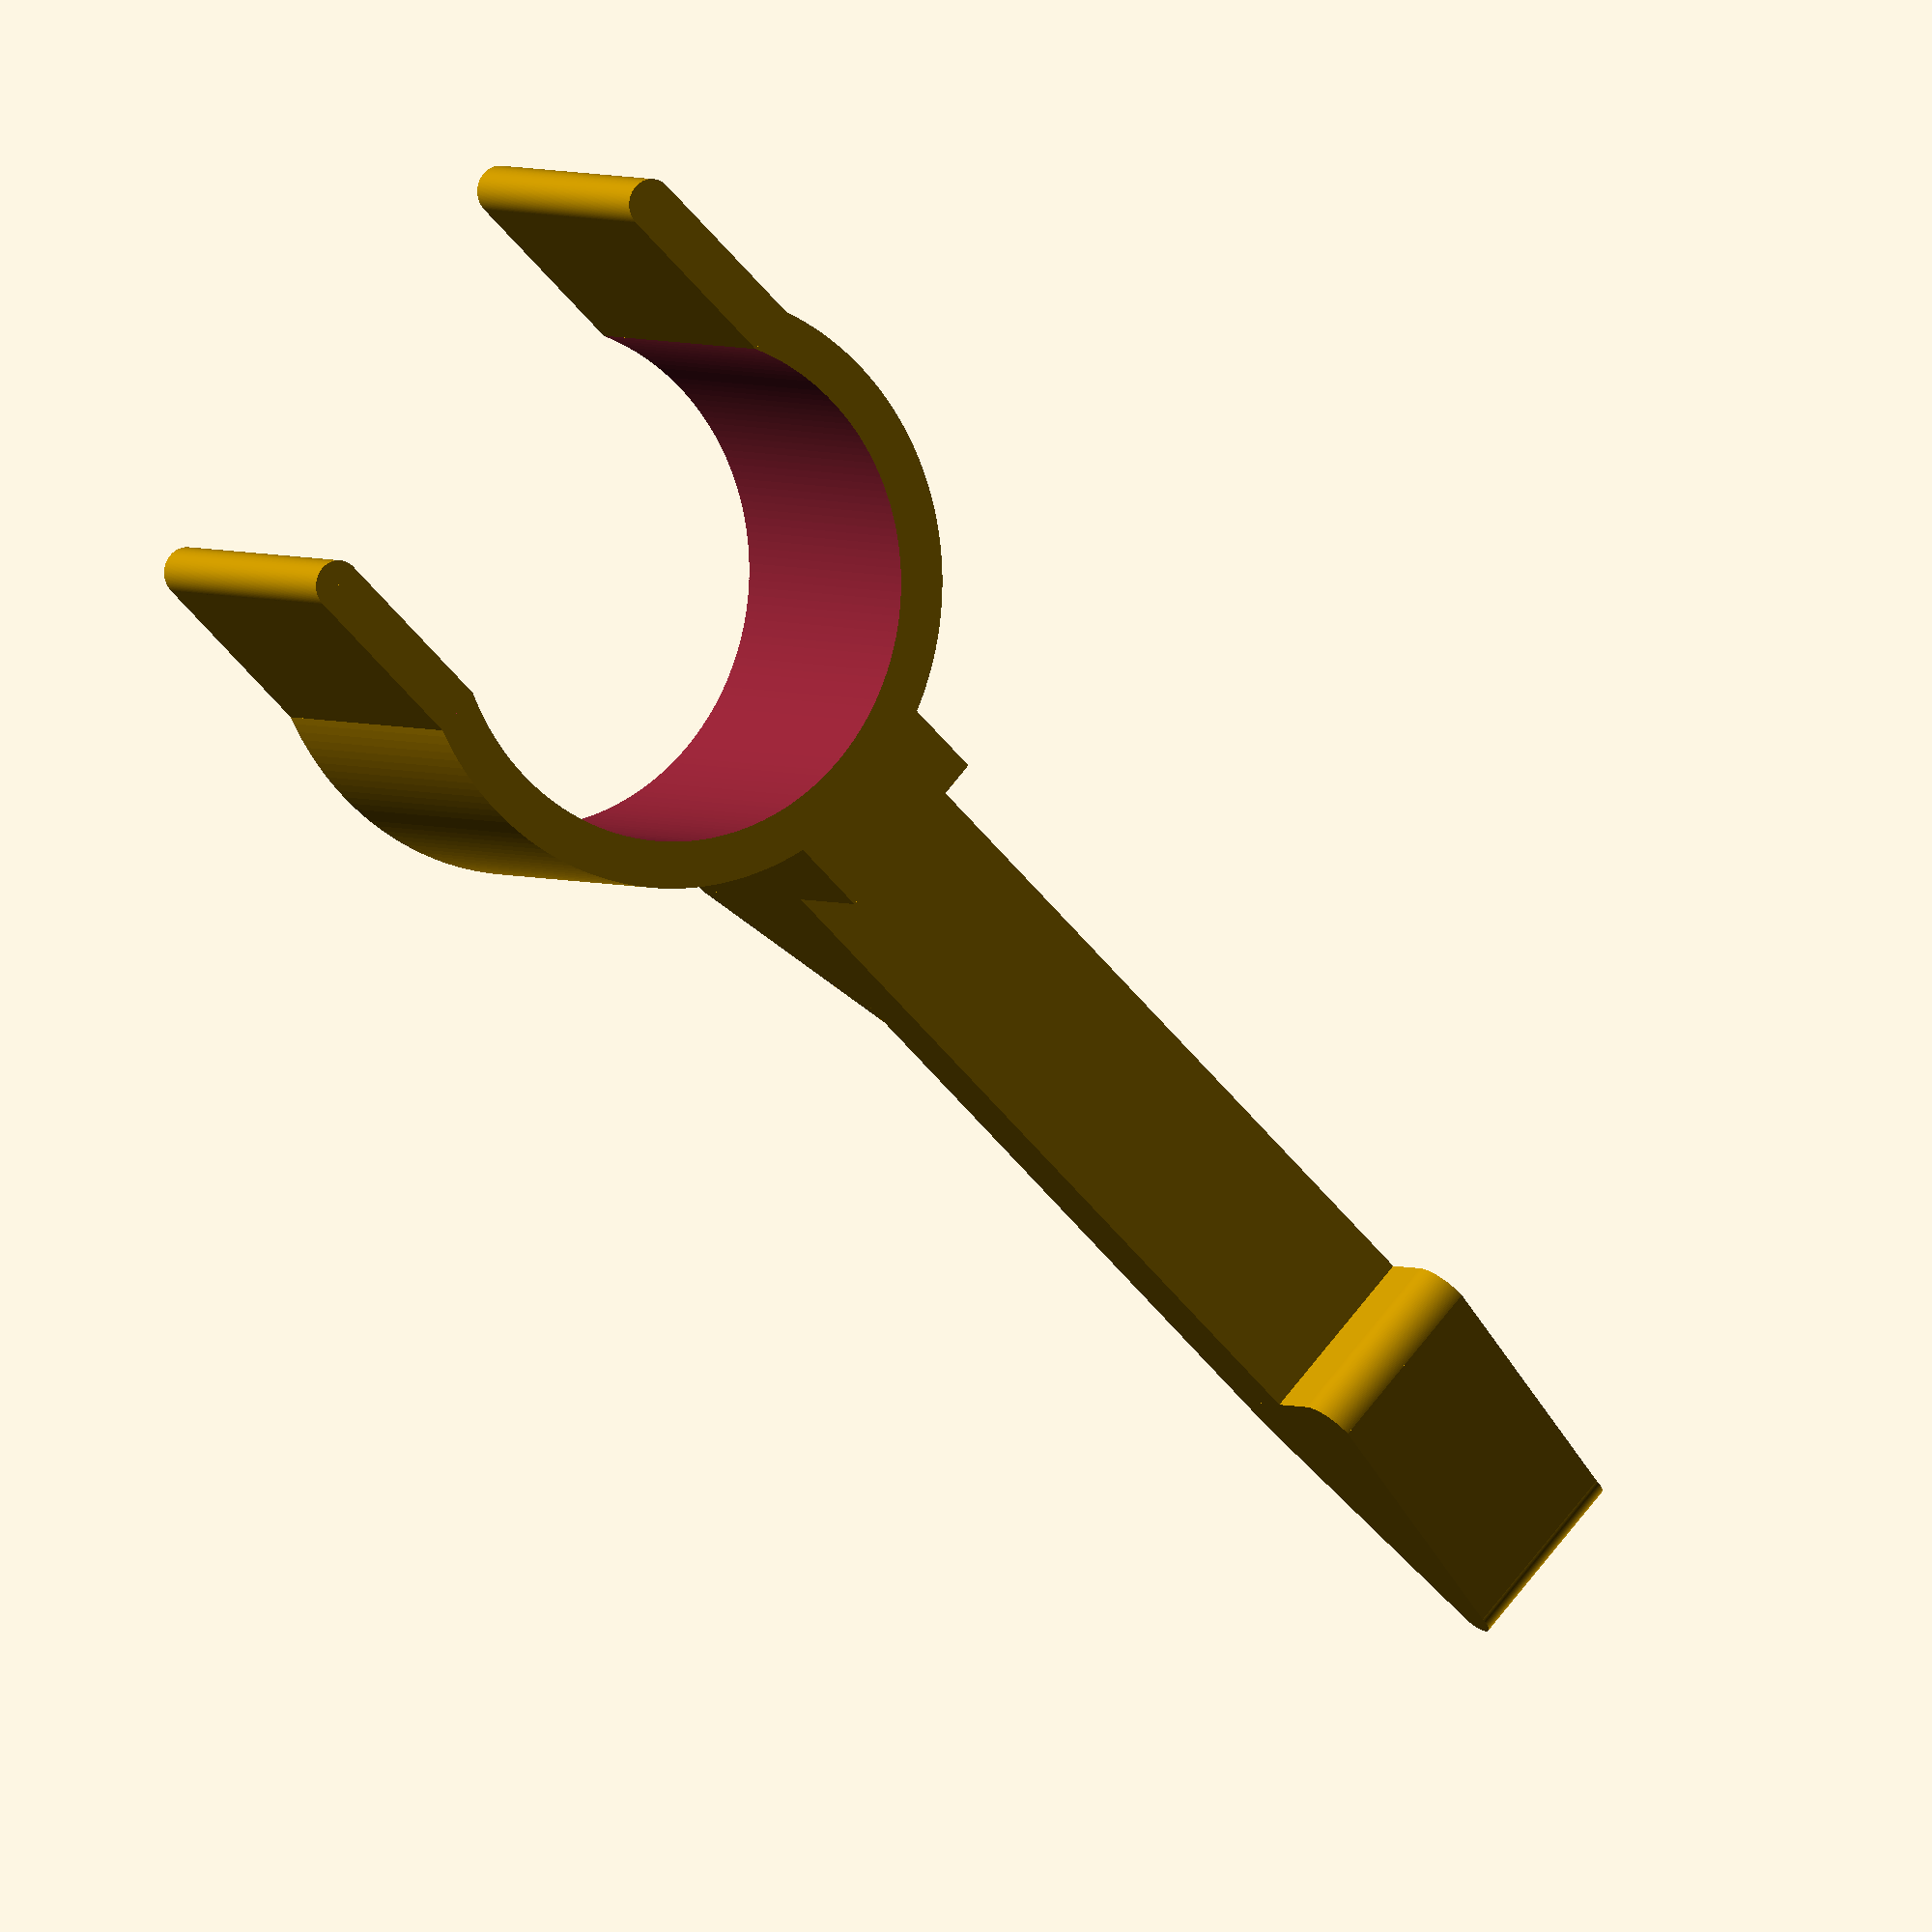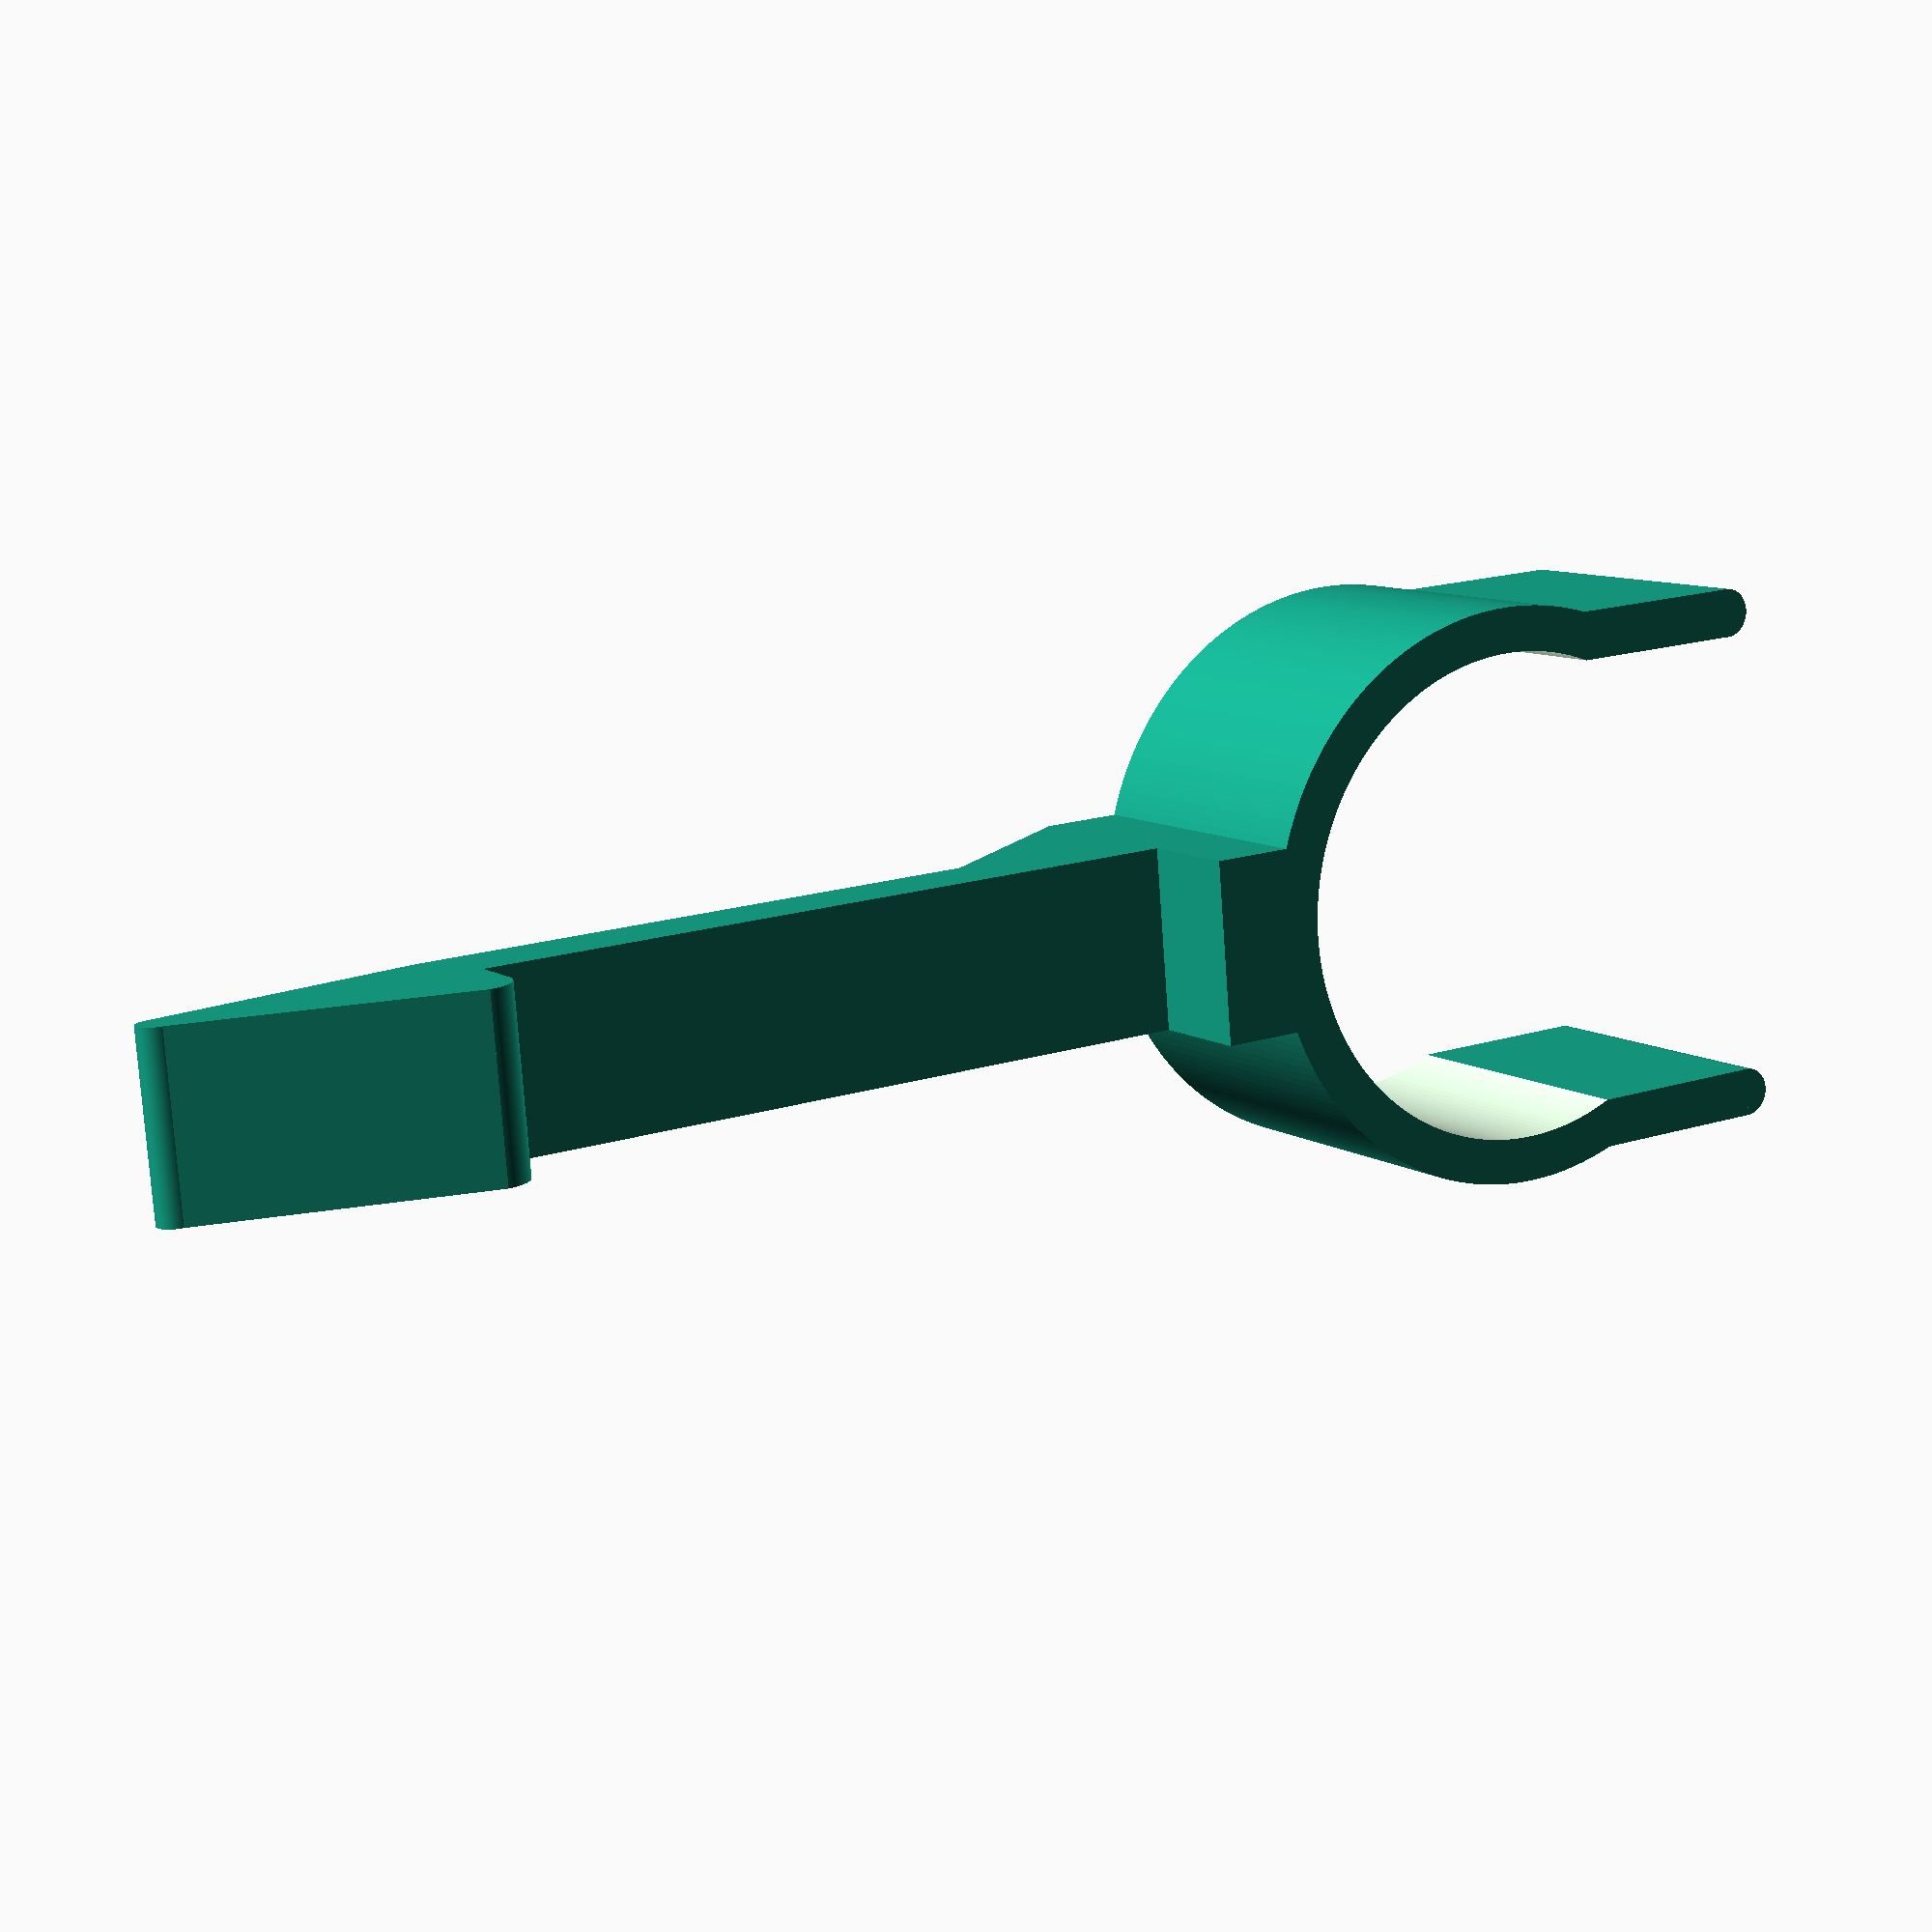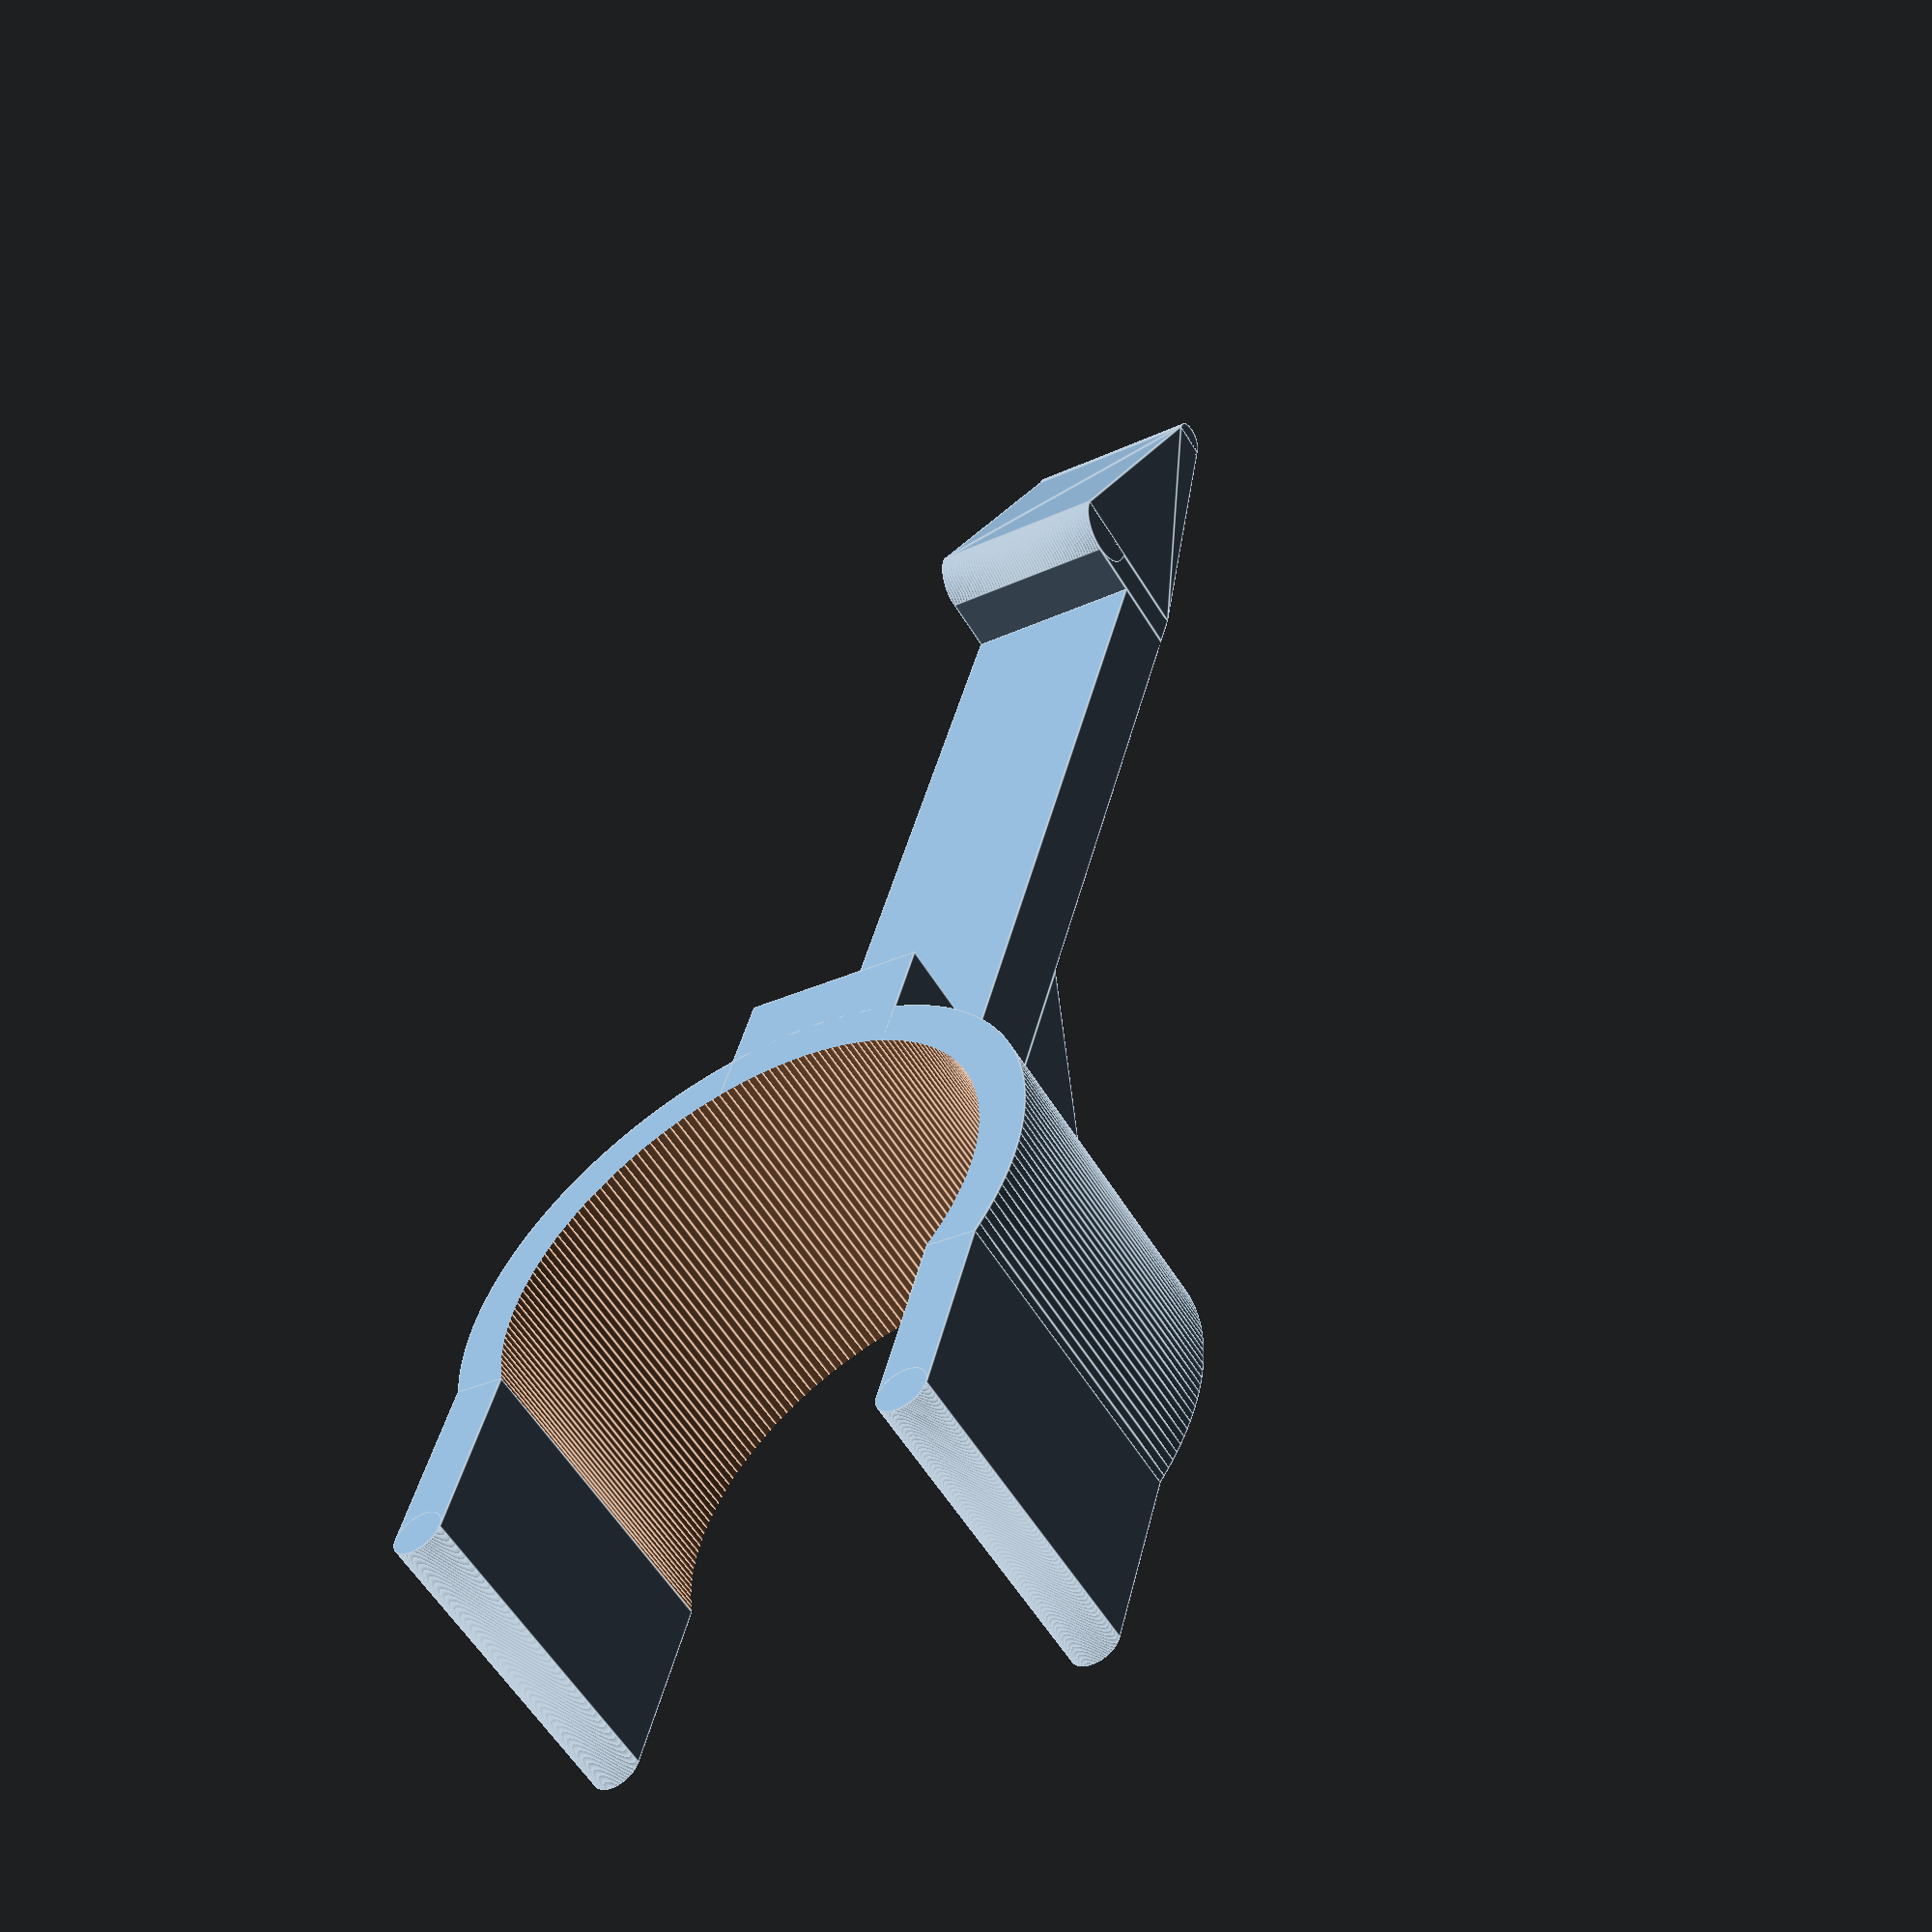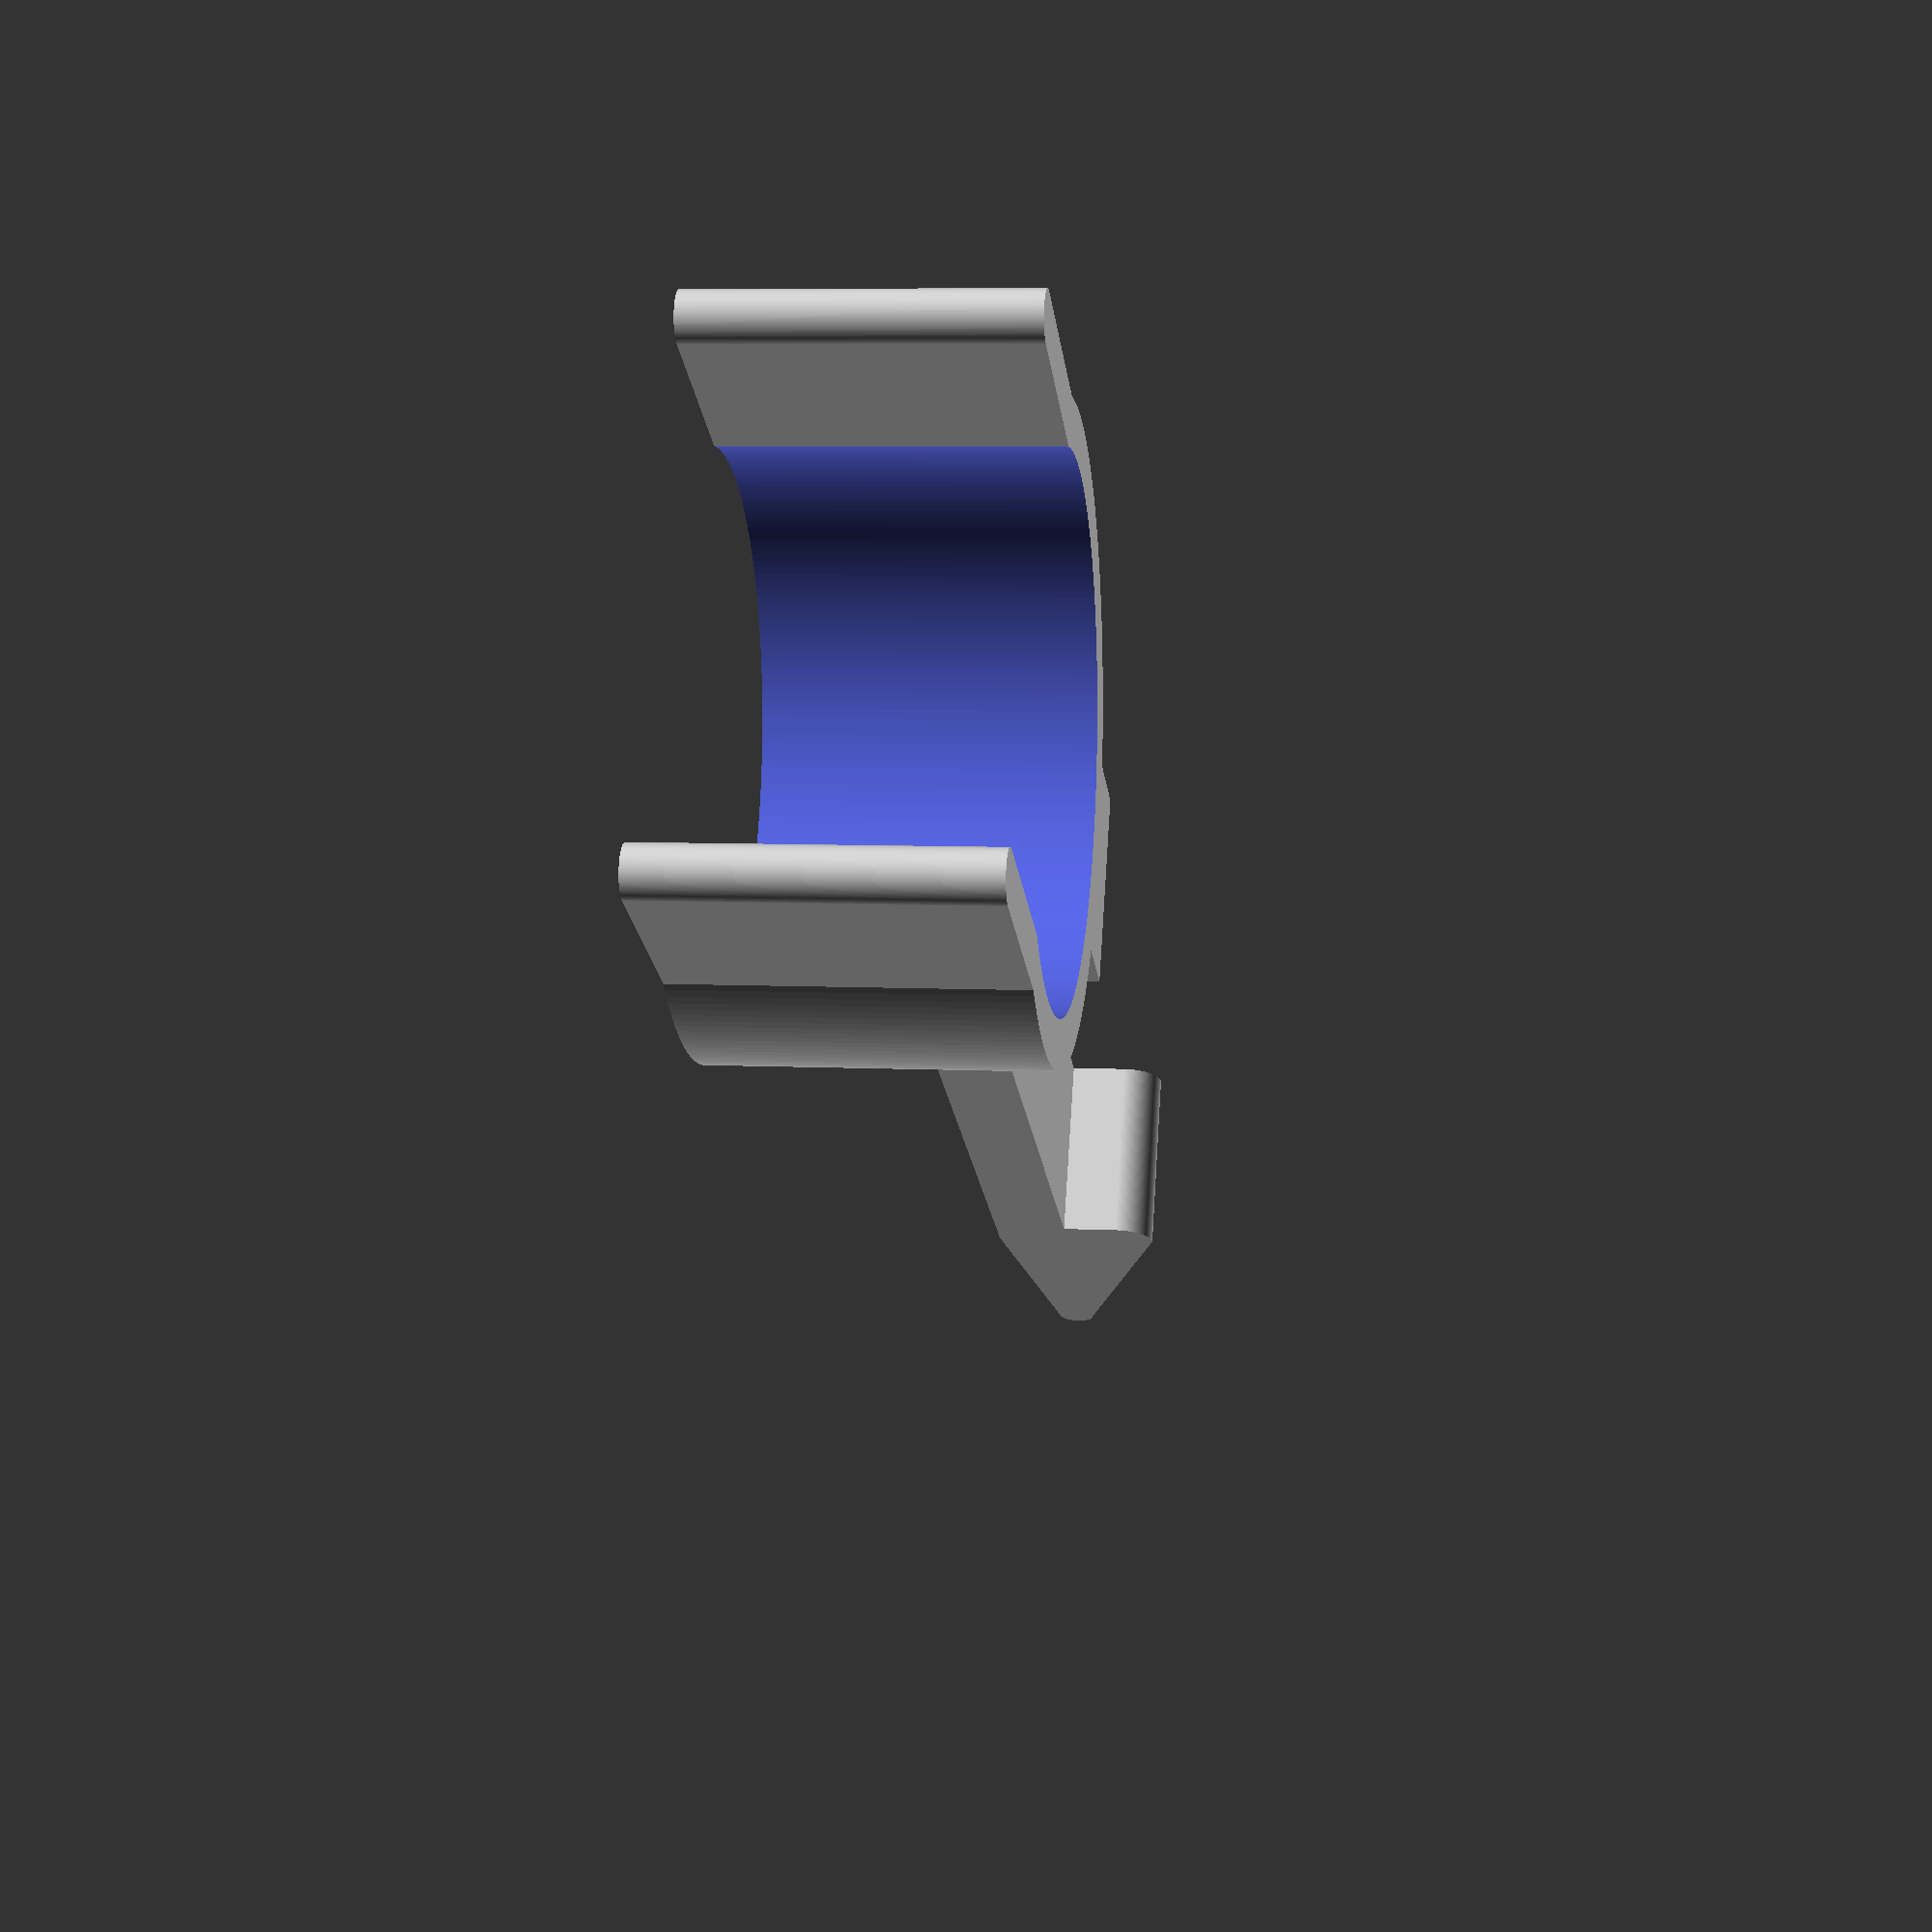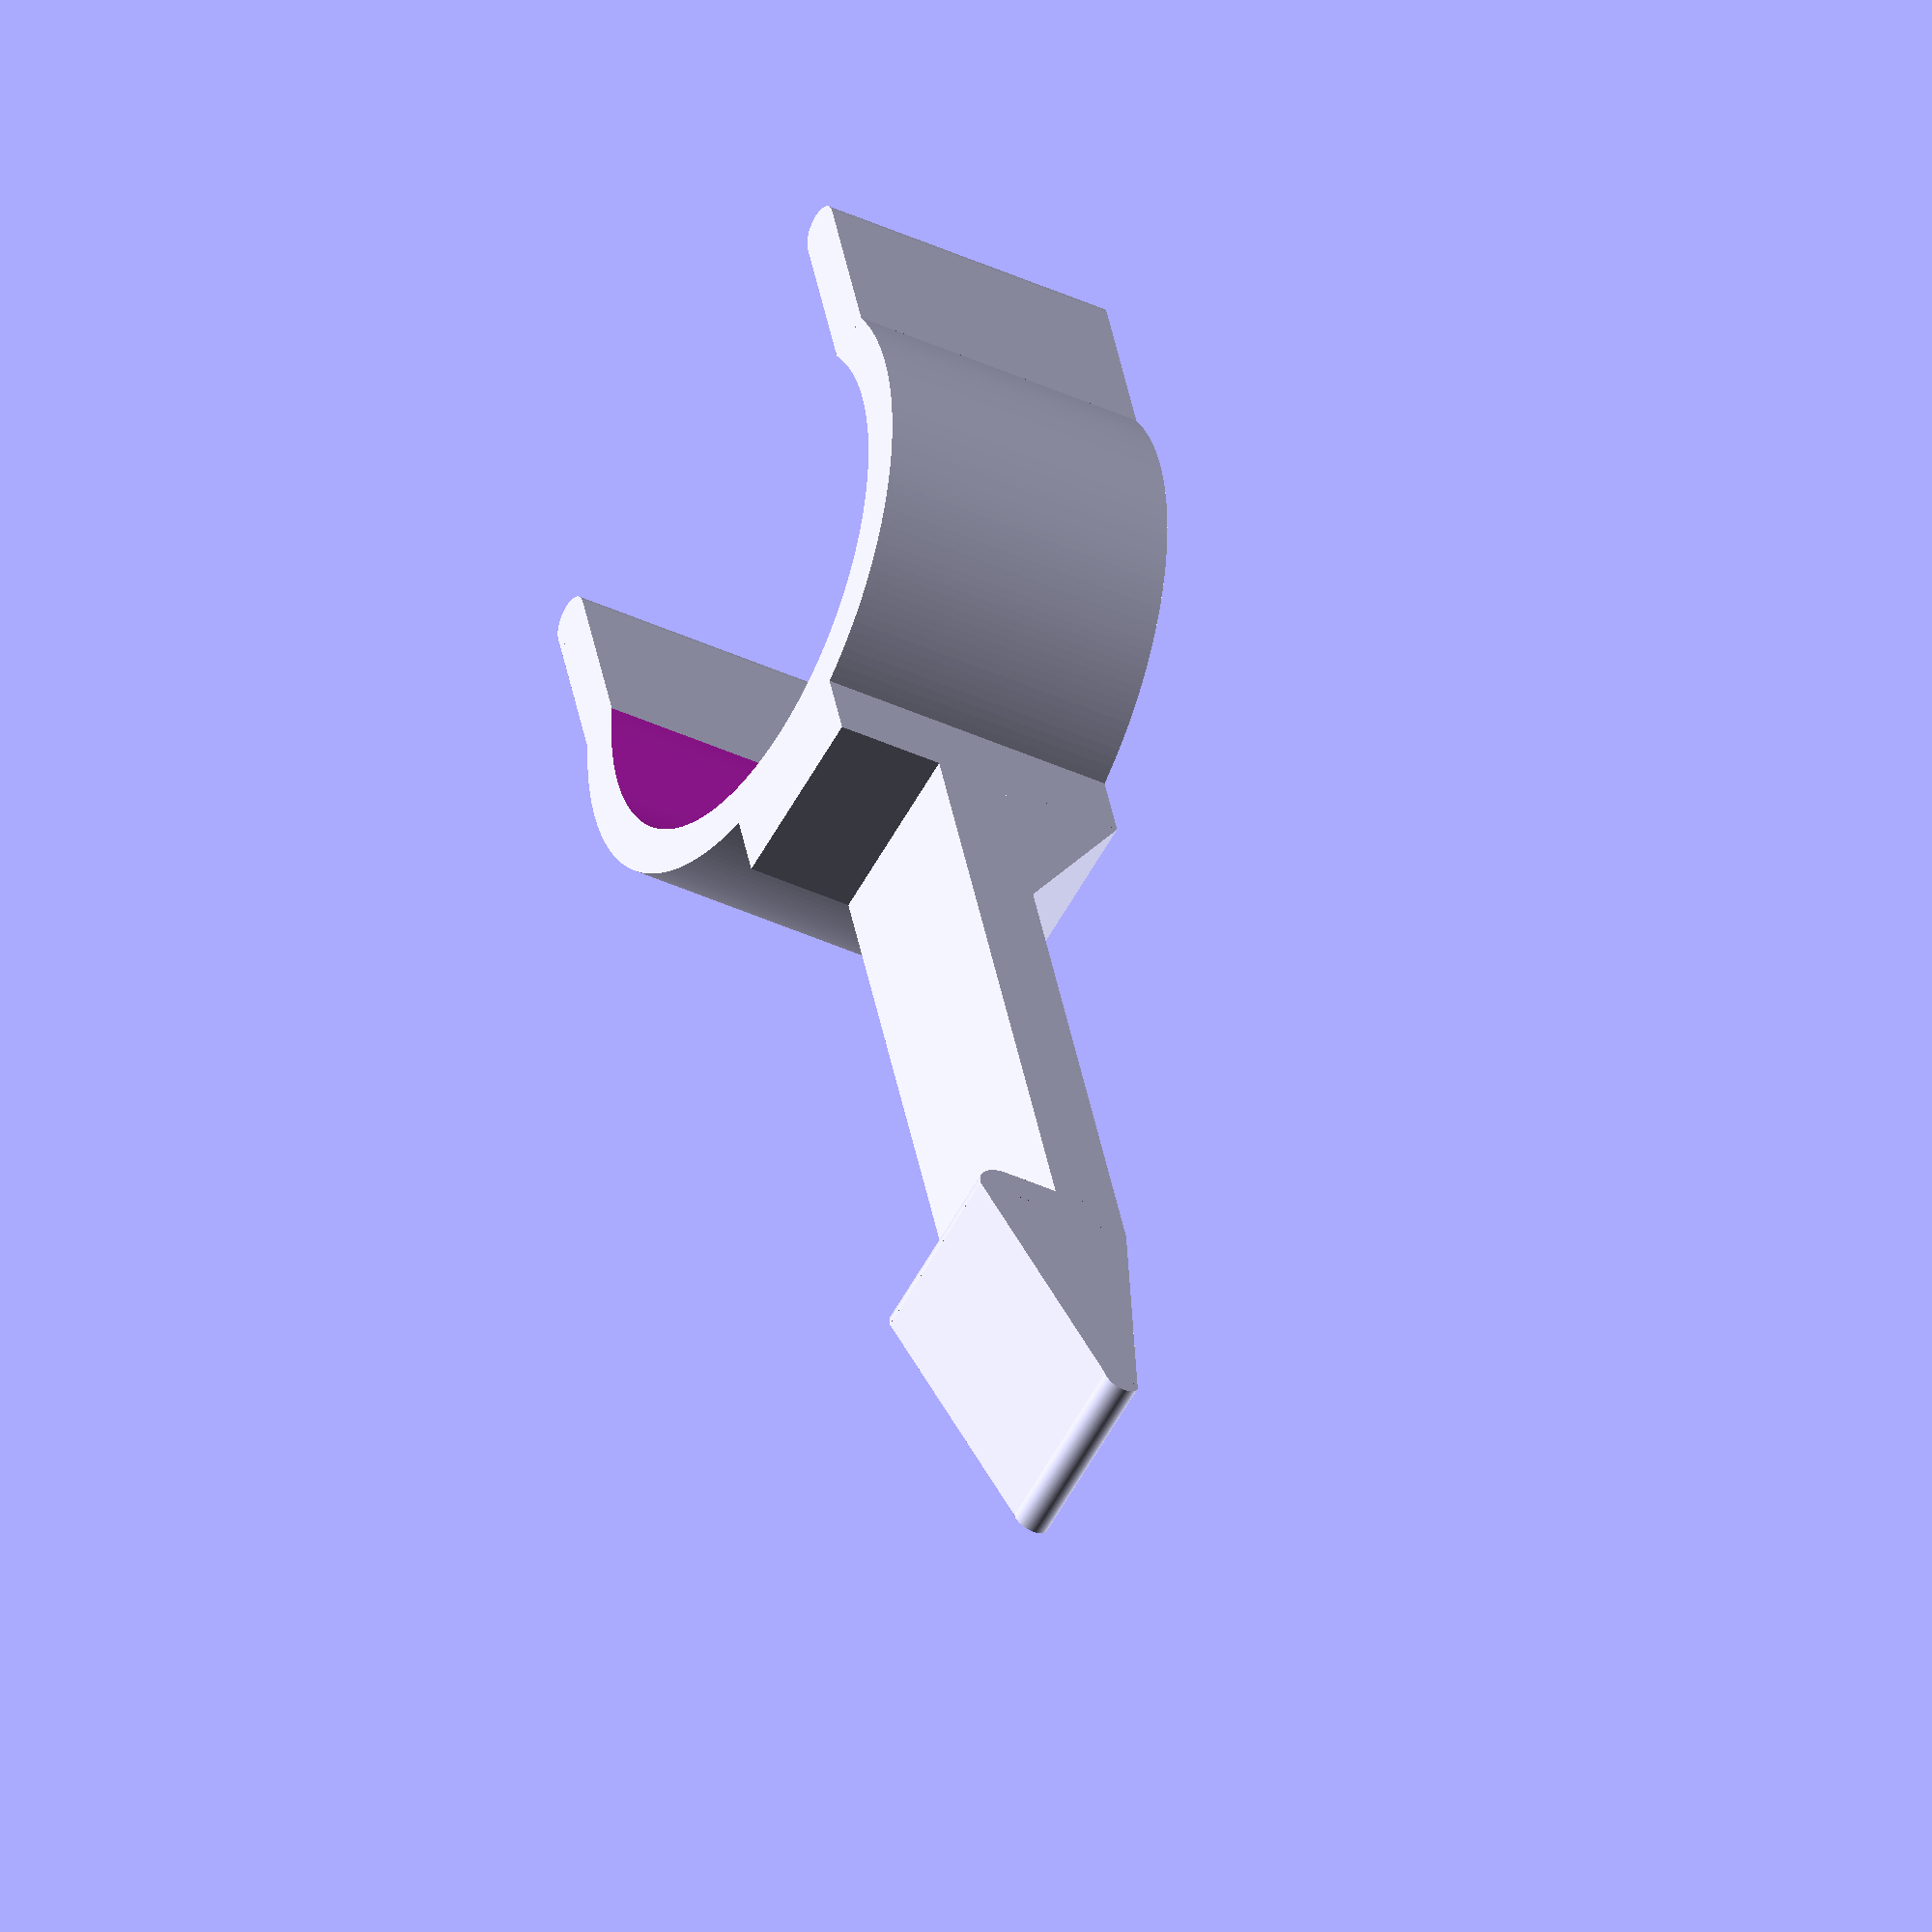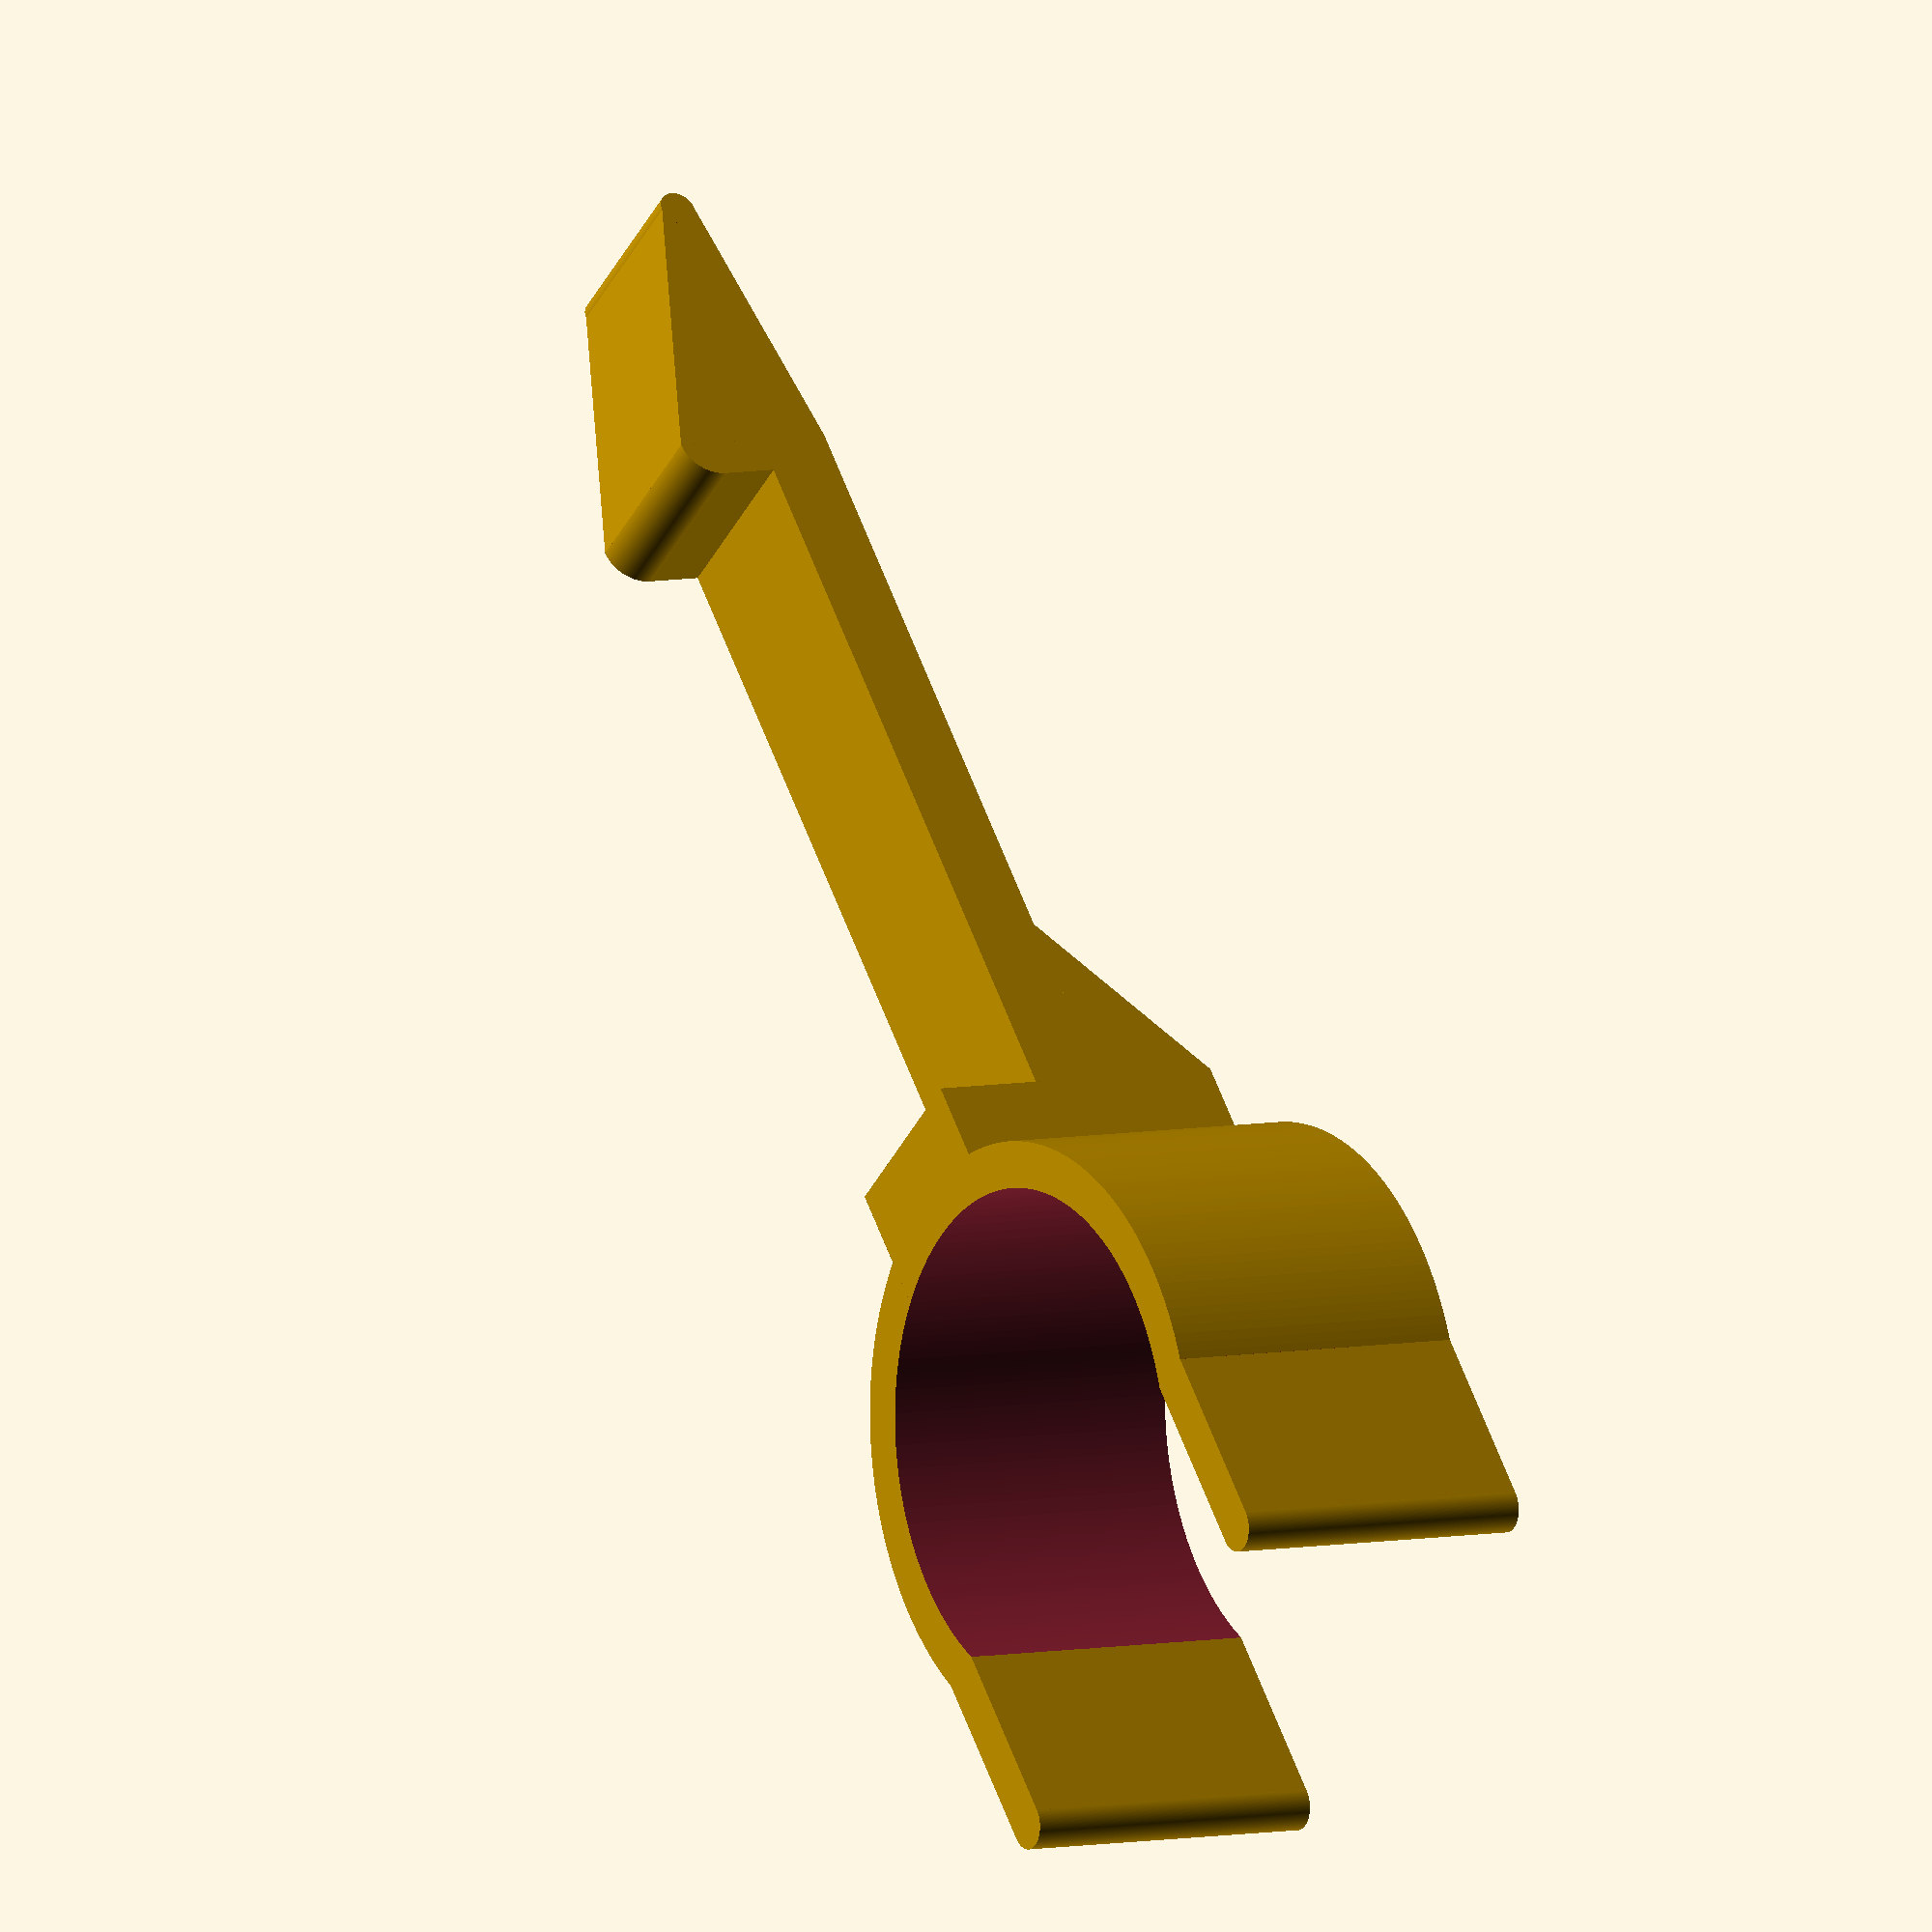
<openscad>
/*
 * Configuration. Check readme for more information about naming and how to configure this model.
 */

//---------------------------- Door and door stopper characteristics  -------------------------

// Door stopper diameter = stopper holder internal diameter.
stopper_base_diameter = 27;

// Height of the base of the stopper holder.
stopper_base_height = 17;

// Diameter of the stopper bumper.
stopper_bumper_diameter = 34;

// Wether the stopper holder should be closed (full circle, required stopper to be unscrewed) or opened (will be slide onto the stopper, easier to put but not a tight fit)
closed_stopper_holder = false;

// Door thickness
door_thickness = 40;

// Floor/door space
door_to_floor_height = 11;

//-------------------------- Optional stopper spacer ----------------------------

// 1 to generate a stopper holder spacer, 0 to skip it. The stopper holder spacer is the part between the stopper holder and the locked door. Usefull if you want to "extend" the stopper and add an extra gap between the stopper and the locked door.
stopper_spacer = 0;

// Length of the stopper holder spacer 
stopper_spacer_length = 30;

//------------------------- Optional design settings -------------------------

// Minimum height of the spacer : should be high enough to resist slamming door.
stopper_spacer_min_height = 4;

// Stopper/closed door height. If stopper_spacer is requested, must be greater than under_door_height.
stopper_spacer_height = door_to_floor_height + stopper_spacer_min_height;

// How round should the edge of the spacer
stopper_spacer_round_edge_radius = 2;

// Height of the split
stopper_spacer_split_height = 0.2;

// Width of the notch (i.e. every parts but stopper holder)
notch_width = 10;

// Length of the foot bumper
foot_bumper_length = 15;

// Thickness of the stopper holder
stopper_holder_thickness = 5;

// Length of the stopper holder handles
stopper_holder_handles_length = 10;

// Height of the part under the door. Must be lower than door_to_floor_height obviously. Anyway, must be lower enough to be flexible but big enough to resist flexion.
under_door_height = 4;

// Length of the part in front of the door
front_door_wall_length = 4;

// Space needed to ease door unlock and avoid front wall to scratch the bottom of the door.
front_door_wall_floor_extra_space = 2;

//-------------------- Computed values : do not modify ----------------------
$fn = 200;
stopper_holder_diameter = stopper_base_diameter + stopper_holder_thickness;
stopper_bumper_extra_length = max(0, (stopper_bumper_diameter - stopper_base_diameter) / 2);
stopper_spacer_split = stopper_base_height > door_to_floor_height + stopper_spacer_min_height ? true : false;

/*
 * Configuration checks.
 */
module checkConfiguration() {
    if (stopper_base_diameter > stopper_bumper_diameter) {
        echo("Warning : stopper_bumper_diameter can not be lower than stopper_base_diameter.");
    }

    if (stopper_spacer != 0 && stopper_spacer != 1) {
        echo("Warning : stopper_spacer should be valued as a boolean with 0 or 1 value.");
    }

    if (stopper_spacer == 1 && stopper_spacer_height < door_to_floor_height) {
        echo("If stopper_spacer is set, stopper_spacer_height can not be lower than door_to_floor_height, else the door will move above the spacer and reach the stopper.");
    }
}

/*
 * Stopper holder modules
 */
module stopperHolder() {
    // Create stopper holder
    if (closed_stopper_holder) {
        stopperHolderClosed();
    } else {
        stopperHolderOpened();
    }

    // Create stopper holder base : cube to give a flat side and compensate stopper_base_diameter/stopper_bumper_diameter difference if any.
    difference() {
        translate([0, - notch_width / 2, 0]) cube([stopper_holder_diameter / 2 + stopper_bumper_extra_length, notch_width, stopper_base_height]);
        translate([0, 0, - 1]) cylinder(h = stopper_base_height + 2, d = stopper_base_diameter);
    }
}

module stopperHolderClosed() {
    difference() {
        cylinder(h = stopper_base_height, d = stopper_holder_diameter);
        translate([0, 0, - 1]) cylinder(h = stopper_base_height + 2, d = stopper_base_diameter);
    }
}

module stopperHolderOpened() {
    // Create closed holder and remove 1/3 of the ring
    difference() {
        stopperHolderClosed();
        translate([- 7 / 6 * stopper_holder_diameter, - 1 / 2 * stopper_holder_diameter, - 1]) cube([stopper_holder_diameter, stopper_holder_diameter, stopper_base_height + 2]);
    }

    // Compute internal and external circles y position (thanks Pythagoras :-))
    internal_y = sqrt(pow(stopper_base_diameter / 2, 2) - pow(stopper_holder_diameter / 6, 2));
    external_y = sqrt(8) * stopper_holder_diameter / 6;

    // Create handles for opened stopper holder
    handleThickness = external_y - internal_y;
    translate([0, internal_y, 0]) stopperHolderHandle(handleThickness);
    translate([0, - internal_y - (handleThickness), 0]) stopperHolderHandle(handleThickness);
}

module stopperHolderHandle(handleThickness) {
    translate([- stopper_holder_handles_length - (1 / 6 * stopper_holder_diameter), 0, 0]) {
        cube([stopper_holder_handles_length, handleThickness, stopper_base_height]);
        translate([0, handleThickness / 2, 0]) cylinder(h = stopper_base_height, d = handleThickness);
    }
}

/*
 * Stopper holder spacer modules
 */
module stopperHolderSpacer() {
    spacer_door_z = max(stopper_base_height, stopper_spacer_height);
    translate([stopper_holder_diameter / 2 + stopper_bumper_extra_length, 0, 0]) {
        difference() {
            stopperHolderSpacerRaw();
            if (stopper_spacer_split) {
                translate([0, - notch_width / 2 - 1, - 1]) cube([stopper_spacer_length + 1, notch_width + 2, door_to_floor_height + 1 + stopper_spacer * stopper_spacer_split_height]);
            }
        }
    }
}

module stopperHolderSpacerRaw() {
    // Main trapezoid prism
    translate([0, notch_width / 2, 0])rotate([90, 0, 0]) linear_extrude(height = notch_width)
        polygon(points = [[0, 0], [stopper_spacer_length - stopper_spacer_round_edge_radius, 0],
        [stopper_spacer_length - stopper_spacer_round_edge_radius, stopper_spacer_height], [0, stopper_base_height]]);

    // Spacer front with rounded edges
    translate([stopper_spacer_length - stopper_spacer_round_edge_radius, 0, door_to_floor_height]) {
        translate([0, notch_width / 2 - stopper_spacer_round_edge_radius, 0]) stopperHolderSpacerRoundedEdge();
        translate([0, - notch_width / 2 + stopper_spacer_round_edge_radius, 0]) stopperHolderSpacerRoundedEdge();
        translate([0, - notch_width / 2 + stopper_spacer_round_edge_radius, 0])
            cube([stopper_spacer_round_edge_radius, notch_width - 2 * stopper_spacer_round_edge_radius, stopper_spacer_height - door_to_floor_height]);
    }

    // Bottom cube
    translate([stopper_spacer_length - stopper_spacer_round_edge_radius, - notch_width / 2, 0]) cube([stopper_spacer_round_edge_radius, notch_width, door_to_floor_height]);
}

module stopperHolderSpacerRoundedEdge() {
    difference() {
        cylinder(h = stopper_spacer_height - door_to_floor_height, r = stopper_spacer_round_edge_radius);
        translate([- stopper_spacer_round_edge_radius - 1, - stopper_spacer_round_edge_radius - 1, - 1])
            cube([stopper_spacer_round_edge_radius + 1, 2 * stopper_spacer_round_edge_radius + 2, stopper_spacer_height - door_to_floor_height + 2]);
    }
}

/*
 * Door notch modules
 */
module doorNotch() {
    translate([stopper_holder_diameter / 2 + stopper_bumper_extra_length + stopper_spacer * stopper_spacer_length, - notch_width / 2, door_to_floor_height - under_door_height]) {
        // Create part under the door
        doorNotchBaseAnchor();

        translate([door_thickness, 0, 0]) {
            // Create front door wall
            doorNotchFrontDoorWall();

            // Create foot bumper
            doorNotchFootBumper();
        }
    }
}

module doorNotchBaseAnchor() {
    translate([stopper_spacer_split ? - stopper_spacer * stopper_spacer_length : 0, 0, 0]) {
        cube([door_thickness + (stopper_spacer_split ? stopper_spacer * stopper_spacer_length : 0), notch_width, under_door_height]);
        translate([0, notch_width, under_door_height - door_to_floor_height]) rotate([90, 0, 0]) linear_extrude(height = notch_width)
            polygon(points = [[0, 0], [door_thickness / 4, door_to_floor_height - under_door_height], [0, door_to_floor_height - under_door_height]]);
    }
}

module doorNotchFrontDoorWall() {
    cube([front_door_wall_length / 2, notch_width, door_to_floor_height - front_door_wall_floor_extra_space - front_door_wall_length / 2]);
    translate([front_door_wall_length / 2, notch_width, door_to_floor_height - front_door_wall_floor_extra_space - front_door_wall_length / 2]) rotate([90, 0, 0]) difference() {
        cylinder(h = notch_width, d = front_door_wall_length);
        translate([0, - front_door_wall_length / 2 - 1, - 1]) cube([front_door_wall_length / 2 + 1, front_door_wall_length + 2, notch_width + 2]);
    }
}

module doorNotchFootBumper() {
    translate([front_door_wall_length, 0, 0]) {
        polygonX = foot_bumper_length - under_door_height / 2 + front_door_wall_length / 2;
        translate([- front_door_wall_length / 2, notch_width, 0]) rotate([90, 0, 0]) linear_extrude(height = notch_width)
            polygon(points = [[0, 0], [polygonX, under_door_height - 2], [polygonX, under_door_height],
            [0, door_to_floor_height - front_door_wall_floor_extra_space]]);
        translate([foot_bumper_length - under_door_height / 2, notch_width, under_door_height - 1]) rotate([90, 0, 0]) cylinder(h = notch_width, d = 2);
    }
}

/*
 * Assembly
 */
checkConfiguration();
stopperHolder();
if (stopper_spacer == 1) {
    stopperHolderSpacer();
}
doorNotch();

</openscad>
<views>
elev=177.3 azim=223.6 roll=208.4 proj=o view=wireframe
elev=171.1 azim=355.2 roll=210.8 proj=p view=solid
elev=237.6 azim=104.6 roll=149.0 proj=p view=edges
elev=173.3 azim=208.1 roll=262.0 proj=p view=solid
elev=219.3 azim=252.2 roll=120.5 proj=o view=solid
elev=353.5 azim=229.2 roll=57.7 proj=o view=wireframe
</views>
